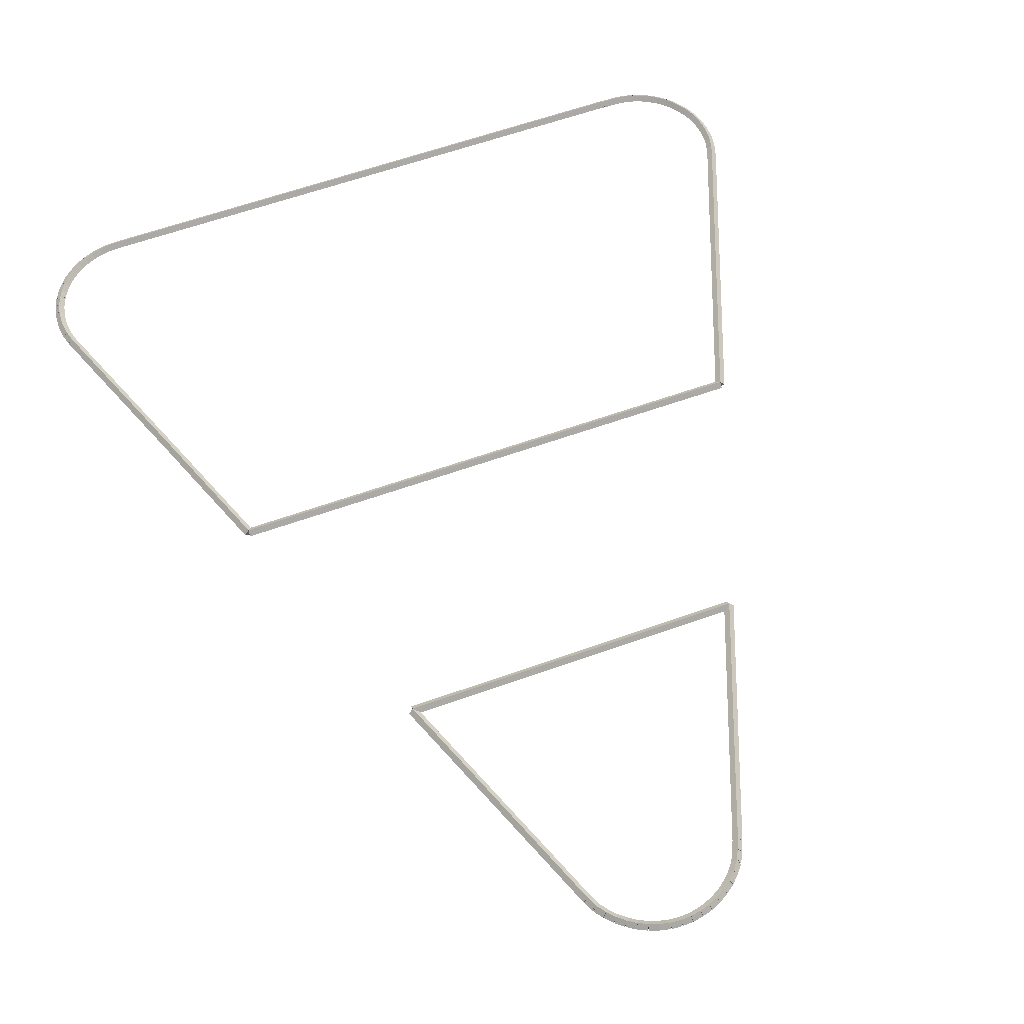
<metadata>
{"format":"obj","ext":"obj","renderer":"f3d","projection":"perspective","resolution":1024,"background":"white","views":[{"elev":60.8,"azim":-20.1,"up":"+Z"}]}
</metadata>
<code>
g boudary_original_322_0
v -47.65 4.151 23.68
v -47.63 4.248 23.58
v -47.65 4.151 23.48
v -47.67 4.053 23.58
v -47.44 4.104 23.68
v -47.42 4.202 23.58
v -47.44 4.104 23.48
v -47.46 4.006 23.58
f 1 2 3 4
f 6 2 1 5
f 5 1 4 8
f 6 5 8 7
f 8 4 3 7
f 7 3 2 6
g boudary_original_322_0
v -47.86 4.223 23.68
v -47.83 4.317 23.58
v -47.86 4.223 23.48
v -47.89 4.128 23.58
v -47.65 4.151 23.68
v -47.62 4.245 23.58
v -47.65 4.151 23.48
v -47.69 4.056 23.58
f 9 10 11 12
f 14 10 9 13
f 13 9 12 16
f 14 13 16 15
f 16 12 11 15
f 15 11 10 14
g boudary_original_322_0
v -48.05 4.319 23.68
v -48.01 4.409 23.58
v -48.05 4.319 23.48
v -48.1 4.229 23.58
v -47.86 4.223 23.68
v -47.81 4.313 23.58
v -47.86 4.223 23.48
v -47.9 4.133 23.58
f 17 18 19 20
f 22 18 17 21
f 21 17 20 24
f 22 21 24 23
f 24 20 19 23
f 23 19 18 22
g boudary_original_322_0
v -48.24 4.439 23.68
v -48.18 4.523 23.58
v -48.24 4.439 23.48
v -48.29 4.355 23.58
v -48.05 4.319 23.68
v -48 4.403 23.58
v -48.05 4.319 23.48
v -48.11 4.235 23.58
f 25 26 27 28
f 30 26 25 29
f 29 25 28 32
f 30 29 32 31
f 32 28 27 31
f 31 27 26 30
g boudary_original_322_0
v -48.41 4.58 23.68
v -48.34 4.657 23.58
v -48.41 4.58 23.48
v -48.47 4.503 23.58
v -48.24 4.439 23.68
v -48.17 4.515 23.58
v -48.24 4.439 23.48
v -48.3 4.362 23.58
f 33 34 35 36
f 38 34 33 37
f 37 33 36 40
f 38 37 40 39
f 40 36 35 39
f 39 35 34 38
g boudary_original_322_0
v -48.56 4.742 23.68
v -48.49 4.81 23.58
v -48.56 4.742 23.48
v -48.63 4.674 23.58
v -48.41 4.58 23.68
v -48.33 4.648 23.58
v -48.41 4.58 23.48
v -48.48 4.512 23.58
f 41 42 43 44
f 46 42 41 45
f 45 41 44 48
f 46 45 48 47
f 48 44 43 47
f 47 43 42 46
g boudary_original_322_0
v -48.69 4.923 23.68
v -48.61 4.981 23.58
v -48.69 4.923 23.48
v -48.77 4.865 23.58
v -48.56 4.742 23.68
v -48.48 4.8 23.58
v -48.56 4.742 23.48
v -48.64 4.684 23.58
f 49 50 51 52
f 54 50 49 53
f 53 49 52 56
f 54 53 56 55
f 56 52 51 55
f 55 51 50 54
g boudary_original_322_0
v -48.7 4.944 23.68
v -48.61 4.991 23.58
v -48.7 4.944 23.48
v -48.79 4.897 23.58
v -48.69 4.923 23.68
v -48.6 4.97 23.58
v -48.69 4.923 23.48
v -48.78 4.876 23.58
f 57 58 59 60
f 62 58 57 61
f 61 57 60 64
f 62 61 64 63
f 64 60 59 63
f 63 59 58 62
g boudary_original_322_0
v -48.79 5.147 23.68
v -48.7 5.19 23.58
v -48.79 5.147 23.48
v -48.88 5.105 23.58
v -48.7 4.944 23.68
v -48.61 4.986 23.58
v -48.7 4.944 23.48
v -48.79 4.902 23.58
f 65 66 67 68
f 70 66 65 69
f 69 65 68 72
f 70 69 72 71
f 72 68 67 71
f 71 67 66 70
g boudary_original_322_0
v -50.73 10.21 23.68
v -50.63 10.25 23.58
v -50.73 10.21 23.48
v -50.82 10.17 23.58
v -48.79 5.147 23.68
v -48.7 5.183 23.58
v -48.79 5.147 23.48
v -48.89 5.112 23.58
f 73 74 75 76
f 78 74 73 77
f 77 73 76 80
f 78 77 80 79
f 80 76 75 79
f 79 75 74 78
g boudary_original_322_0
v -43.63 10.21 23.68
v -43.63 10.11 23.58
v -43.63 10.21 23.48
v -43.63 10.31 23.58
v -50.73 10.21 23.68
v -50.73 10.11 23.58
v -50.73 10.21 23.48
v -50.73 10.31 23.58
f 81 82 83 84
f 86 82 81 85
f 85 81 84 88
f 86 85 88 87
f 88 84 83 87
f 87 83 82 86
g boudary_original_322_0
v -45.51 5.271 23.68
v -45.61 5.306 23.58
v -45.51 5.271 23.48
v -45.42 5.235 23.58
v -43.63 10.21 23.68
v -43.72 10.25 23.58
v -43.63 10.21 23.48
v -43.53 10.18 23.58
f 89 90 91 92
f 94 90 89 93
f 93 89 92 96
f 94 93 96 95
f 96 92 91 95
f 95 91 90 94
g boudary_original_322_0
v -45.6 5.062 23.68
v -45.7 5.103 23.58
v -45.6 5.062 23.48
v -45.51 5.022 23.58
v -45.51 5.271 23.68
v -45.6 5.311 23.58
v -45.51 5.271 23.48
v -45.42 5.231 23.58
f 97 98 99 100
f 102 98 97 101
f 101 97 100 104
f 102 101 104 103
f 104 100 99 103
f 103 99 98 102
g boudary_original_322_0
v -45.71 4.865 23.68
v -45.8 4.912 23.58
v -45.71 4.865 23.48
v -45.62 4.818 23.58
v -45.6 5.062 23.68
v -45.69 5.109 23.58
v -45.6 5.062 23.48
v -45.52 5.016 23.58
f 105 106 107 108
f 110 106 105 109
f 109 105 108 112
f 110 109 112 111
f 112 108 107 111
f 111 107 106 110
g boudary_original_322_0
v -45.72 4.845 23.68
v -45.81 4.897 23.58
v -45.72 4.845 23.48
v -45.64 4.793 23.58
v -45.71 4.865 23.68
v -45.79 4.917 23.58
v -45.71 4.865 23.48
v -45.62 4.813 23.58
f 113 114 115 116
f 118 114 113 117
f 117 113 116 120
f 118 117 120 119
f 120 116 115 119
f 119 115 114 118
g boudary_original_322_0
v -45.86 4.672 23.68
v -45.94 4.734 23.58
v -45.86 4.672 23.48
v -45.78 4.609 23.58
v -45.72 4.845 23.68
v -45.8 4.908 23.58
v -45.72 4.845 23.48
v -45.64 4.782 23.58
f 121 122 123 124
f 126 122 121 125
f 125 121 124 128
f 126 125 128 127
f 128 124 123 127
f 127 123 122 126
g boudary_original_322_0
v -46.02 4.519 23.68
v -46.09 4.59 23.58
v -46.02 4.519 23.48
v -45.95 4.447 23.58
v -45.86 4.672 23.68
v -45.93 4.744 23.58
v -45.86 4.672 23.48
v -45.79 4.6 23.58
f 129 130 131 132
f 134 130 129 133
f 133 129 132 136
f 134 133 136 135
f 136 132 131 135
f 135 131 130 134
g boudary_original_322_0
v -46.19 4.386 23.68
v -46.25 4.466 23.58
v -46.19 4.386 23.48
v -46.13 4.306 23.58
v -46.02 4.519 23.68
v -46.08 4.598 23.58
v -46.02 4.519 23.48
v -45.96 4.439 23.58
f 137 138 139 140
f 142 138 137 141
f 141 137 140 144
f 142 141 144 143
f 144 140 139 143
f 143 139 138 142
g boudary_original_322_0
v -46.38 4.276 23.68
v -46.43 4.363 23.58
v -46.38 4.276 23.48
v -46.33 4.19 23.58
v -46.19 4.386 23.68
v -46.24 4.473 23.58
v -46.19 4.386 23.48
v -46.14 4.3 23.58
f 145 146 147 148
f 150 146 145 149
f 149 145 148 152
f 150 149 152 151
f 152 148 147 151
f 151 147 146 150
g boudary_original_322_0
v -46.58 4.19 23.68
v -46.62 4.281 23.58
v -46.58 4.19 23.48
v -46.54 4.098 23.58
v -46.38 4.276 23.68
v -46.42 4.368 23.58
v -46.38 4.276 23.48
v -46.34 4.184 23.58
f 153 154 155 156
f 158 154 153 157
f 157 153 156 160
f 158 157 160 159
f 160 156 155 159
f 159 155 154 158
g boudary_original_322_0
v -46.79 4.128 23.68
v -46.82 4.224 23.58
v -46.79 4.128 23.48
v -46.77 4.032 23.58
v -46.58 4.19 23.68
v -46.61 4.286 23.58
v -46.58 4.19 23.48
v -46.56 4.094 23.58
f 161 162 163 164
f 166 162 161 165
f 165 161 164 168
f 166 165 168 167
f 168 164 163 167
f 167 163 162 166
g boudary_original_322_0
v -47.01 4.092 23.68
v -47.02 4.191 23.58
v -47.01 4.092 23.48
v -46.99 3.994 23.58
v -46.79 4.128 23.68
v -46.81 4.227 23.58
v -46.79 4.128 23.48
v -46.78 4.029 23.58
f 169 170 171 172
f 174 170 169 173
f 173 169 172 176
f 174 173 176 175
f 176 172 171 175
f 175 171 170 174
g boudary_original_322_0
v -47.22 4.084 23.68
v -47.23 4.184 23.58
v -47.22 4.084 23.48
v -47.22 3.984 23.58
v -47.01 4.092 23.68
v -47.01 4.192 23.58
v -47.01 4.092 23.48
v -47 3.993 23.58
f 177 178 179 180
f 182 178 177 181
f 181 177 180 184
f 182 181 184 183
f 184 180 179 183
f 183 179 178 182
g boudary_original_322_0
v -47.44 4.104 23.68
v -47.43 4.204 23.58
v -47.44 4.104 23.48
v -47.45 4.004 23.58
v -47.22 4.084 23.68
v -47.21 4.184 23.58
v -47.22 4.084 23.48
v -47.23 3.985 23.58
f 185 186 187 188
f 190 186 185 189
f 189 185 188 192
f 190 189 192 191
f 192 188 187 191
f 191 187 186 190
g boudary_original_322_1
v -54.95 22.78 23.68
v -54.87 22.73 23.58
v -54.95 22.78 23.48
v -55.04 22.83 23.58
v -54.98 22.74 23.68
v -54.89 22.69 23.58
v -54.98 22.74 23.48
v -55.06 22.79 23.58
f 193 194 195 196
f 198 194 193 197
f 197 193 196 200
f 198 197 200 199
f 200 196 195 199
f 199 195 194 198
g boudary_original_322_1
v -54.88 22.91 23.68
v -54.8 22.87 23.58
v -54.88 22.91 23.48
v -54.97 22.96 23.58
v -54.95 22.78 23.68
v -54.86 22.74 23.58
v -54.95 22.78 23.48
v -55.04 22.83 23.58
f 201 202 203 204
f 206 202 201 205
f 205 201 204 208
f 206 205 208 207
f 208 204 203 207
f 207 203 202 206
g boudary_original_322_1
v -54.77 23.08 23.68
v -54.69 23.03 23.58
v -54.77 23.08 23.48
v -54.86 23.14 23.58
v -54.88 22.91 23.68
v -54.8 22.86 23.58
v -54.88 22.91 23.48
v -54.97 22.97 23.58
f 209 210 211 212
f 214 210 209 213
f 213 209 212 216
f 214 213 216 215
f 216 212 211 215
f 215 211 210 214
g boudary_original_322_1
v -54.64 23.23 23.68
v -54.57 23.17 23.58
v -54.64 23.23 23.48
v -54.72 23.3 23.58
v -54.77 23.08 23.68
v -54.7 23.02 23.58
v -54.77 23.08 23.48
v -54.85 23.15 23.58
f 217 218 219 220
f 222 218 217 221
f 221 217 220 224
f 222 221 224 223
f 224 220 219 223
f 223 219 218 222
g boudary_original_322_1
v -54.5 23.37 23.68
v -54.43 23.3 23.58
v -54.5 23.37 23.48
v -54.56 23.44 23.58
v -54.64 23.23 23.68
v -54.58 23.16 23.58
v -54.64 23.23 23.48
v -54.71 23.31 23.58
f 225 226 227 228
f 230 226 225 229
f 229 225 228 232
f 230 229 232 231
f 232 228 227 231
f 231 227 226 230
g boudary_original_322_1
v -54.33 23.49 23.68
v -54.27 23.41 23.58
v -54.33 23.49 23.48
v -54.39 23.57 23.58
v -54.5 23.37 23.68
v -54.44 23.29 23.58
v -54.5 23.37 23.48
v -54.56 23.45 23.58
f 233 234 235 236
f 238 234 233 237
f 237 233 236 240
f 238 237 240 239
f 240 236 235 239
f 239 235 234 238
g boudary_original_322_1
v -54.16 23.59 23.68
v -54.11 23.5 23.58
v -54.16 23.59 23.48
v -54.21 23.68 23.58
v -54.33 23.49 23.68
v -54.28 23.4 23.58
v -54.33 23.49 23.48
v -54.38 23.58 23.58
f 241 242 243 244
f 246 242 241 245
f 245 241 244 248
f 246 245 248 247
f 248 244 243 247
f 247 243 242 246
g boudary_original_322_1
v -53.97 23.67 23.68
v -53.93 23.58 23.58
v -53.97 23.67 23.48
v -54.01 23.76 23.58
v -54.16 23.59 23.68
v -54.12 23.5 23.58
v -54.16 23.59 23.48
v -54.2 23.68 23.58
f 249 250 251 252
f 254 250 249 253
f 253 249 252 256
f 254 253 256 255
f 256 252 251 255
f 255 251 250 254
g boudary_original_322_1
v -53.77 23.73 23.68
v -53.74 23.64 23.58
v -53.77 23.73 23.48
v -53.8 23.83 23.58
v -53.97 23.67 23.68
v -53.94 23.58 23.58
v -53.97 23.67 23.48
v -54 23.77 23.58
f 257 258 259 260
f 262 258 257 261
f 261 257 260 264
f 262 261 264 263
f 264 260 259 263
f 263 259 258 262
g boudary_original_322_1
v -53.57 23.77 23.68
v -53.55 23.67 23.58
v -53.57 23.77 23.48
v -53.58 23.87 23.58
v -53.77 23.73 23.68
v -53.75 23.63 23.58
v -53.77 23.73 23.48
v -53.79 23.83 23.58
f 265 266 267 268
f 270 266 265 269
f 269 265 268 272
f 270 269 272 271
f 272 268 267 271
f 271 267 266 270
g boudary_original_322_1
v -53.36 23.78 23.68
v -53.35 23.68 23.58
v -53.36 23.78 23.48
v -53.36 23.88 23.58
v -53.57 23.77 23.68
v -53.56 23.67 23.58
v -53.57 23.77 23.48
v -53.57 23.87 23.58
f 273 274 275 276
f 278 274 273 277
f 277 273 276 280
f 278 277 280 279
f 280 276 275 279
f 279 275 274 278
g boudary_original_322_1
v -41.33 23.79 23.68
v -41.33 23.69 23.58
v -41.33 23.79 23.48
v -41.33 23.89 23.58
v -53.36 23.78 23.68
v -53.36 23.68 23.58
v -53.36 23.78 23.48
v -53.36 23.88 23.58
f 281 282 283 284
f 286 282 281 285
f 285 281 284 288
f 286 285 288 287
f 288 284 283 287
f 287 283 282 286
g boudary_original_322_1
v -41.22 23.78 23.68
v -41.23 23.68 23.58
v -41.22 23.78 23.48
v -41.21 23.88 23.58
v -41.33 23.79 23.68
v -41.33 23.69 23.58
v -41.33 23.79 23.48
v -41.32 23.89 23.58
f 289 290 291 292
f 294 290 289 293
f 293 289 292 296
f 294 293 296 295
f 296 292 291 295
f 295 291 290 294
g boudary_original_322_1
v -40.9 23.78 23.68
v -40.9 23.68 23.58
v -40.9 23.78 23.48
v -40.9 23.88 23.58
v -41.22 23.78 23.68
v -41.22 23.68 23.58
v -41.22 23.78 23.48
v -41.22 23.88 23.58
f 297 298 299 300
f 302 298 297 301
f 301 297 300 304
f 302 301 304 303
f 304 300 299 303
f 303 299 298 302
g boudary_original_322_1
v -40.69 23.75 23.68
v -40.71 23.66 23.58
v -40.69 23.75 23.48
v -40.68 23.85 23.58
v -40.9 23.78 23.68
v -40.91 23.68 23.58
v -40.9 23.78 23.48
v -40.89 23.88 23.58
f 305 306 307 308
f 310 306 305 309
f 309 305 308 312
f 310 309 312 311
f 312 308 307 311
f 311 307 306 310
g boudary_original_322_1
v -40.49 23.71 23.68
v -40.52 23.61 23.58
v -40.49 23.71 23.48
v -40.47 23.81 23.58
v -40.69 23.75 23.68
v -40.72 23.66 23.58
v -40.69 23.75 23.48
v -40.67 23.85 23.58
f 313 314 315 316
f 318 314 313 317
f 317 313 316 320
f 318 317 320 319
f 320 316 315 319
f 319 315 314 318
g boudary_original_322_1
v -40.3 23.64 23.68
v -40.33 23.55 23.58
v -40.3 23.64 23.48
v -40.27 23.74 23.58
v -40.49 23.71 23.68
v -40.53 23.61 23.58
v -40.49 23.71 23.48
v -40.46 23.8 23.58
f 321 322 323 324
f 326 322 321 325
f 325 321 324 328
f 326 325 328 327
f 328 324 323 327
f 327 323 322 326
g boudary_original_322_1
v -40.12 23.55 23.68
v -40.16 23.46 23.58
v -40.12 23.55 23.48
v -40.07 23.64 23.58
v -40.3 23.64 23.68
v -40.34 23.55 23.58
v -40.3 23.64 23.48
v -40.26 23.73 23.58
f 329 330 331 332
f 334 330 329 333
f 333 329 332 336
f 334 333 336 335
f 336 332 331 335
f 335 331 330 334
g boudary_original_322_1
v -39.94 23.44 23.68
v -40 23.36 23.58
v -39.94 23.44 23.48
v -39.89 23.53 23.58
v -40.12 23.55 23.68
v -40.17 23.47 23.58
v -40.12 23.55 23.48
v -40.06 23.64 23.58
f 337 338 339 340
f 342 338 337 341
f 341 337 340 344
f 342 341 344 343
f 344 340 339 343
f 343 339 338 342
g boudary_original_322_1
v -39.79 23.32 23.68
v -39.85 23.24 23.58
v -39.79 23.32 23.48
v -39.72 23.39 23.58
v -39.94 23.44 23.68
v -40.01 23.37 23.58
v -39.94 23.44 23.48
v -39.88 23.52 23.58
f 345 346 347 348
f 350 346 345 349
f 349 345 348 352
f 350 349 352 351
f 352 348 347 351
f 351 347 346 350
g boudary_original_322_1
v -39.65 23.17 23.68
v -39.72 23.1 23.58
v -39.65 23.17 23.48
v -39.58 23.24 23.58
v -39.79 23.32 23.68
v -39.86 23.25 23.58
v -39.79 23.32 23.48
v -39.72 23.39 23.58
f 353 354 355 356
f 358 354 353 357
f 357 353 356 360
f 358 357 360 359
f 360 356 355 359
f 359 355 354 358
g boudary_original_322_1
v -39.53 23.01 23.68
v -39.6 22.95 23.58
v -39.53 23.01 23.48
v -39.45 23.07 23.58
v -39.65 23.17 23.68
v -39.73 23.11 23.58
v -39.65 23.17 23.48
v -39.57 23.23 23.58
f 361 362 363 364
f 366 362 361 365
f 365 361 364 368
f 366 365 368 367
f 368 364 363 367
f 367 363 362 366
g boudary_original_322_1
v -39.45 22.89 23.68
v -39.54 22.83 23.58
v -39.45 22.89 23.48
v -39.36 22.94 23.58
v -39.53 23.01 23.68
v -39.61 22.96 23.58
v -39.53 23.01 23.48
v -39.44 23.06 23.58
f 369 370 371 372
f 374 370 369 373
f 373 369 372 376
f 374 373 376 375
f 376 372 371 375
f 375 371 370 374
g boudary_original_322_1
v -39.42 22.85 23.68
v -39.5 22.79 23.58
v -39.42 22.85 23.48
v -39.34 22.9 23.58
v -39.45 22.89 23.68
v -39.53 22.83 23.58
v -39.45 22.89 23.48
v -39.37 22.94 23.58
f 377 378 379 380
f 382 378 377 381
f 381 377 380 384
f 382 381 384 383
f 384 380 379 383
f 383 379 378 382
g boudary_original_322_1
v -39.34 22.66 23.68
v -39.43 22.62 23.58
v -39.34 22.66 23.48
v -39.25 22.7 23.58
v -39.42 22.85 23.68
v -39.51 22.81 23.58
v -39.42 22.85 23.48
v -39.33 22.89 23.58
f 385 386 387 388
f 390 386 385 389
f 389 385 388 392
f 390 389 392 391
f 392 388 387 391
f 391 387 386 390
g boudary_original_322_1
v -39.28 22.47 23.68
v -39.38 22.44 23.58
v -39.28 22.47 23.48
v -39.19 22.5 23.58
v -39.34 22.66 23.68
v -39.44 22.63 23.58
v -39.34 22.66 23.48
v -39.25 22.69 23.58
f 393 394 395 396
f 398 394 393 397
f 397 393 396 400
f 398 397 400 399
f 400 396 395 399
f 399 395 394 398
g boudary_original_322_1
v -39.25 22.27 23.68
v -39.35 22.25 23.58
v -39.25 22.27 23.48
v -39.15 22.28 23.58
v -39.28 22.47 23.68
v -39.38 22.45 23.58
v -39.28 22.47 23.48
v -39.18 22.48 23.58
f 401 402 403 404
f 406 402 401 405
f 405 401 404 408
f 406 405 408 407
f 408 404 403 407
f 407 403 402 406
g boudary_original_322_1
v -39.24 22.06 23.68
v -39.34 22.06 23.58
v -39.24 22.06 23.48
v -39.14 22.07 23.58
v -39.25 22.27 23.68
v -39.35 22.26 23.58
v -39.25 22.27 23.48
v -39.15 22.27 23.58
f 409 410 411 412
f 414 410 409 413
f 413 409 412 416
f 414 413 416 415
f 416 412 411 415
f 415 411 410 414
g boudary_original_322_1
v -39.25 21.85 23.68
v -39.35 21.86 23.58
v -39.25 21.85 23.48
v -39.15 21.85 23.58
v -39.24 22.06 23.68
v -39.34 22.07 23.58
v -39.24 22.06 23.48
v -39.14 22.05 23.58
f 417 418 419 420
f 422 418 417 421
f 421 417 420 424
f 422 421 424 423
f 424 420 419 423
f 423 419 418 422
g boudary_original_322_1
v -39.29 21.65 23.68
v -39.39 21.67 23.58
v -39.29 21.65 23.48
v -39.19 21.63 23.58
v -39.25 21.85 23.68
v -39.35 21.87 23.58
v -39.25 21.85 23.48
v -39.15 21.83 23.58
f 425 426 427 428
f 430 426 425 429
f 429 425 428 432
f 430 429 432 431
f 432 428 427 431
f 431 427 426 430
g boudary_original_322_1
v -39.36 21.44 23.68
v -39.46 21.47 23.58
v -39.36 21.44 23.48
v -39.27 21.41 23.58
v -39.29 21.65 23.68
v -39.39 21.68 23.58
v -39.29 21.65 23.48
v -39.2 21.62 23.58
f 433 434 435 436
f 438 434 433 437
f 437 433 436 440
f 438 437 440 439
f 440 436 435 439
f 439 435 434 438
g boudary_original_322_1
v -41.66 15.41 23.68
v -41.75 15.45 23.58
v -41.66 15.41 23.48
v -41.57 15.38 23.58
v -39.36 21.44 23.68
v -39.45 21.48 23.58
v -39.36 21.44 23.48
v -39.27 21.41 23.58
f 441 442 443 444
f 446 442 441 445
f 445 441 444 448
f 446 445 448 447
f 448 444 443 447
f 447 443 442 446
g boudary_original_322_1
v -52.69 15.41 23.68
v -52.69 15.51 23.58
v -52.69 15.41 23.48
v -52.69 15.31 23.58
v -41.66 15.41 23.68
v -41.66 15.51 23.58
v -41.66 15.41 23.48
v -41.66 15.31 23.58
f 449 450 451 452
f 454 450 449 453
f 453 449 452 456
f 454 453 456 455
f 456 452 451 455
f 455 451 450 454
g boudary_original_322_1
v -53.73 18.16 23.68
v -53.63 18.19 23.58
v -53.73 18.16 23.48
v -53.82 18.12 23.58
v -52.69 15.41 23.68
v -52.6 15.45 23.58
v -52.69 15.41 23.48
v -52.79 15.38 23.58
f 457 458 459 460
f 462 458 457 461
f 461 457 460 464
f 462 461 464 463
f 464 460 459 463
f 463 459 458 462
g boudary_original_322_1
v -55.02 21.53 23.68
v -54.93 21.56 23.58
v -55.02 21.53 23.48
v -55.11 21.49 23.58
v -53.73 18.16 23.68
v -53.64 18.19 23.58
v -53.73 18.16 23.48
v -53.82 18.12 23.58
f 465 466 467 468
f 470 466 465 469
f 469 465 468 472
f 470 469 472 471
f 472 468 467 471
f 471 467 466 470
g boudary_original_322_1
v -55.08 21.73 23.68
v -54.98 21.76 23.58
v -55.08 21.73 23.48
v -55.17 21.71 23.58
v -55.02 21.53 23.68
v -54.92 21.55 23.58
v -55.02 21.53 23.48
v -55.12 21.5 23.58
f 473 474 475 476
f 478 474 473 477
f 477 473 476 480
f 478 477 480 479
f 480 476 475 479
f 479 475 474 478
g boudary_original_322_1
v -55.11 21.94 23.68
v -55.01 21.95 23.58
v -55.11 21.94 23.48
v -55.21 21.93 23.58
v -55.08 21.73 23.68
v -54.98 21.75 23.58
v -55.08 21.73 23.48
v -55.18 21.72 23.58
f 481 482 483 484
f 486 482 481 485
f 485 481 484 488
f 486 485 488 487
f 488 484 483 487
f 487 483 482 486
g boudary_original_322_1
v -55.11 22.15 23.68
v -55.01 22.15 23.58
v -55.11 22.15 23.48
v -55.21 22.15 23.58
v -55.11 21.94 23.68
v -55.01 21.94 23.58
v -55.11 21.94 23.48
v -55.21 21.94 23.58
f 489 490 491 492
f 494 490 489 493
f 493 489 492 496
f 494 493 496 495
f 496 492 491 495
f 495 491 490 494
g boudary_original_322_1
v -55.09 22.35 23.68
v -54.99 22.34 23.58
v -55.09 22.35 23.48
v -55.19 22.36 23.58
v -55.11 22.15 23.68
v -55.01 22.14 23.58
v -55.11 22.15 23.48
v -55.21 22.16 23.58
f 497 498 499 500
f 502 498 497 501
f 501 497 500 504
f 502 501 504 503
f 504 500 499 503
f 503 499 498 502
g boudary_original_322_1
v -55.04 22.55 23.68
v -54.95 22.53 23.58
v -55.04 22.55 23.48
v -55.14 22.57 23.58
v -55.09 22.35 23.68
v -54.99 22.33 23.58
v -55.09 22.35 23.48
v -55.19 22.37 23.58
f 505 506 507 508
f 510 506 505 509
f 509 505 508 512
f 510 509 512 511
f 512 508 507 511
f 511 507 506 510
g boudary_original_322_1
v -54.98 22.74 23.68
v -54.88 22.71 23.58
v -54.98 22.74 23.48
v -55.07 22.77 23.58
v -55.04 22.55 23.68
v -54.95 22.52 23.58
v -55.04 22.55 23.48
v -55.14 22.58 23.58
f 513 514 515 516
f 518 514 513 517
f 517 513 516 520
f 518 517 520 519
f 520 516 515 519
f 519 515 514 518

</code>
